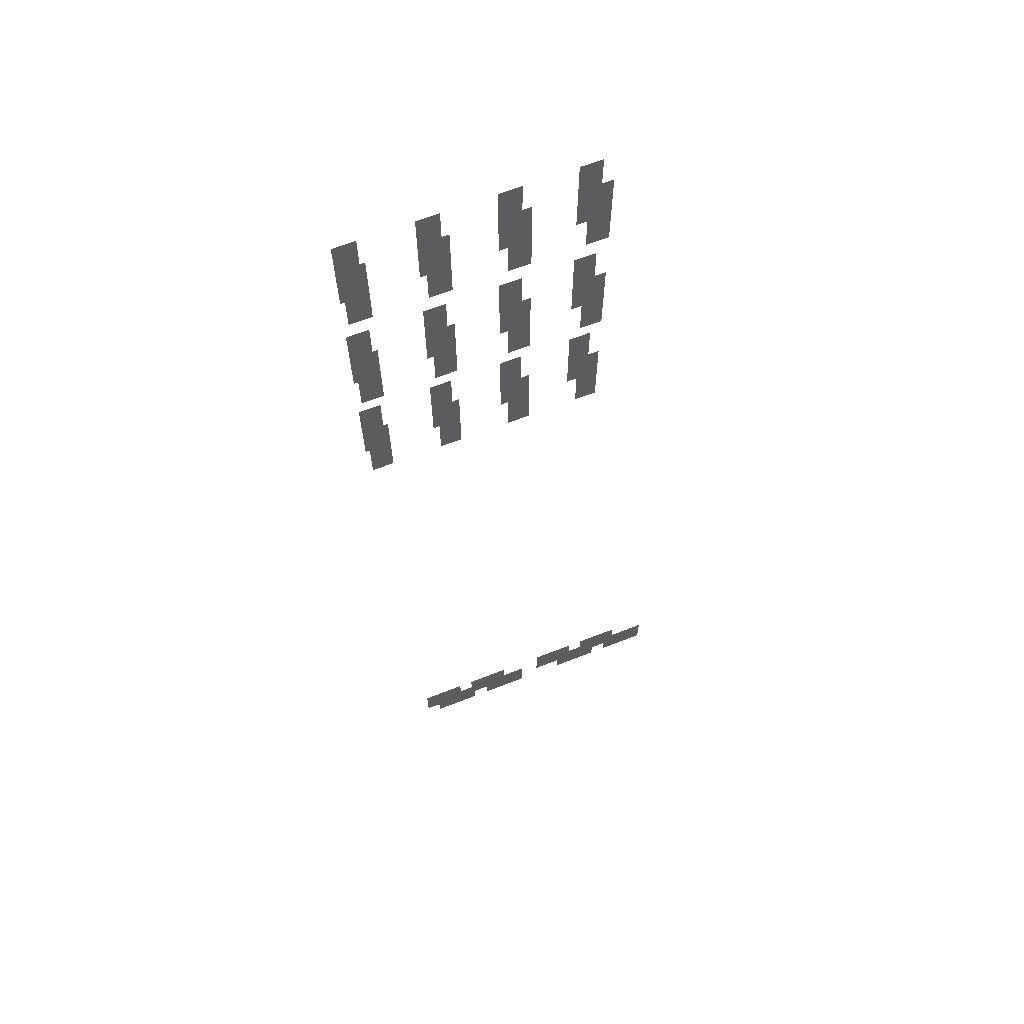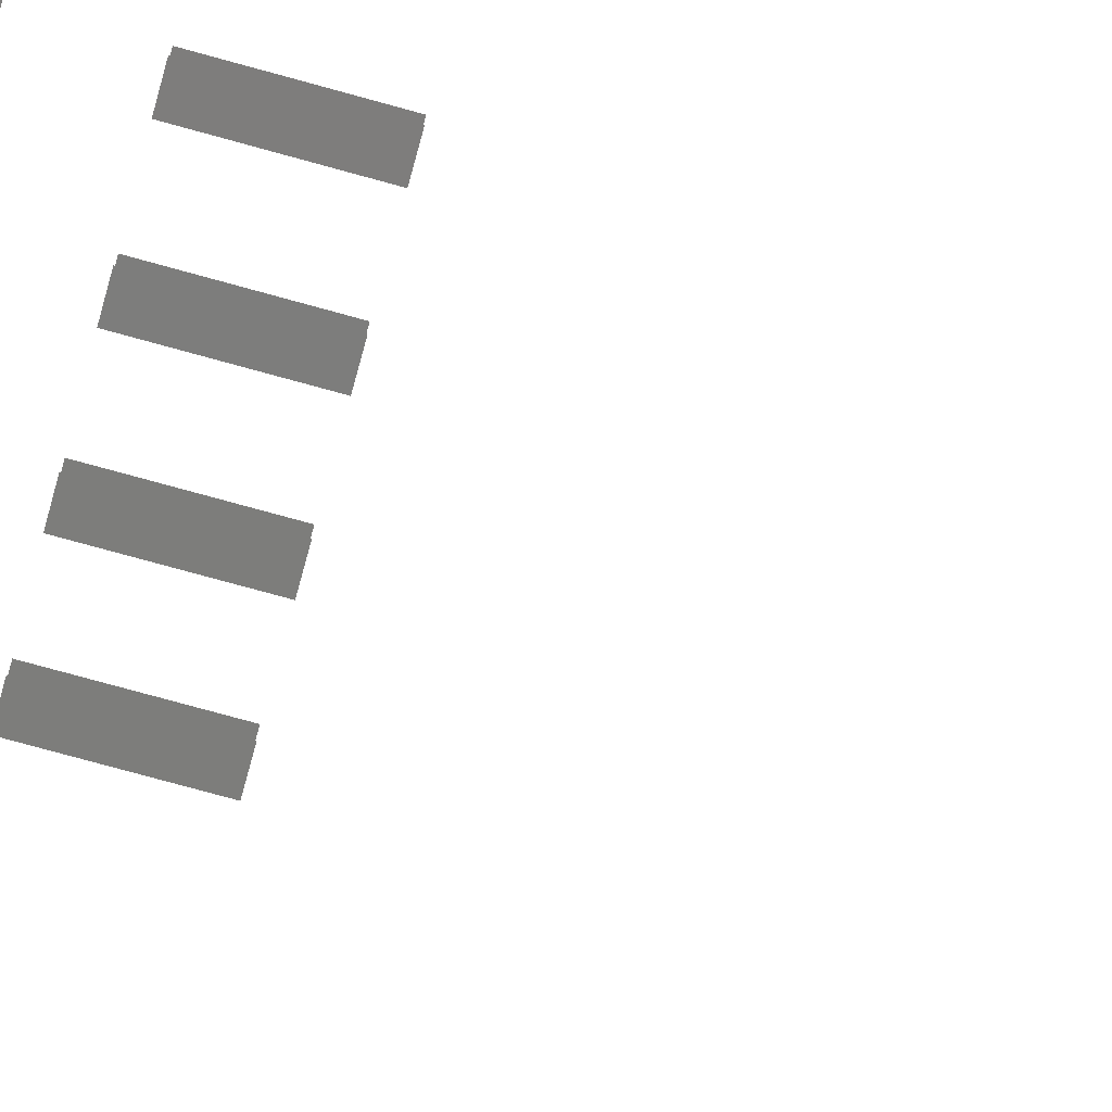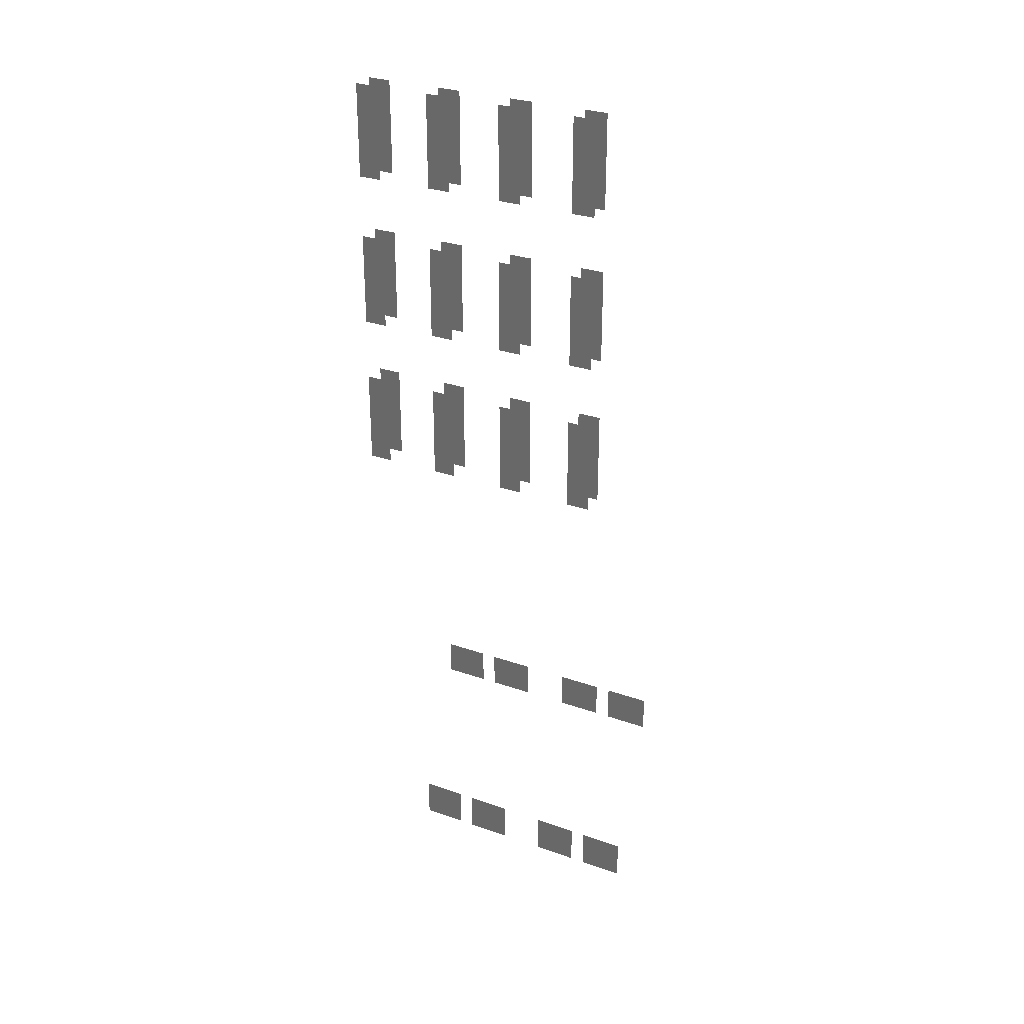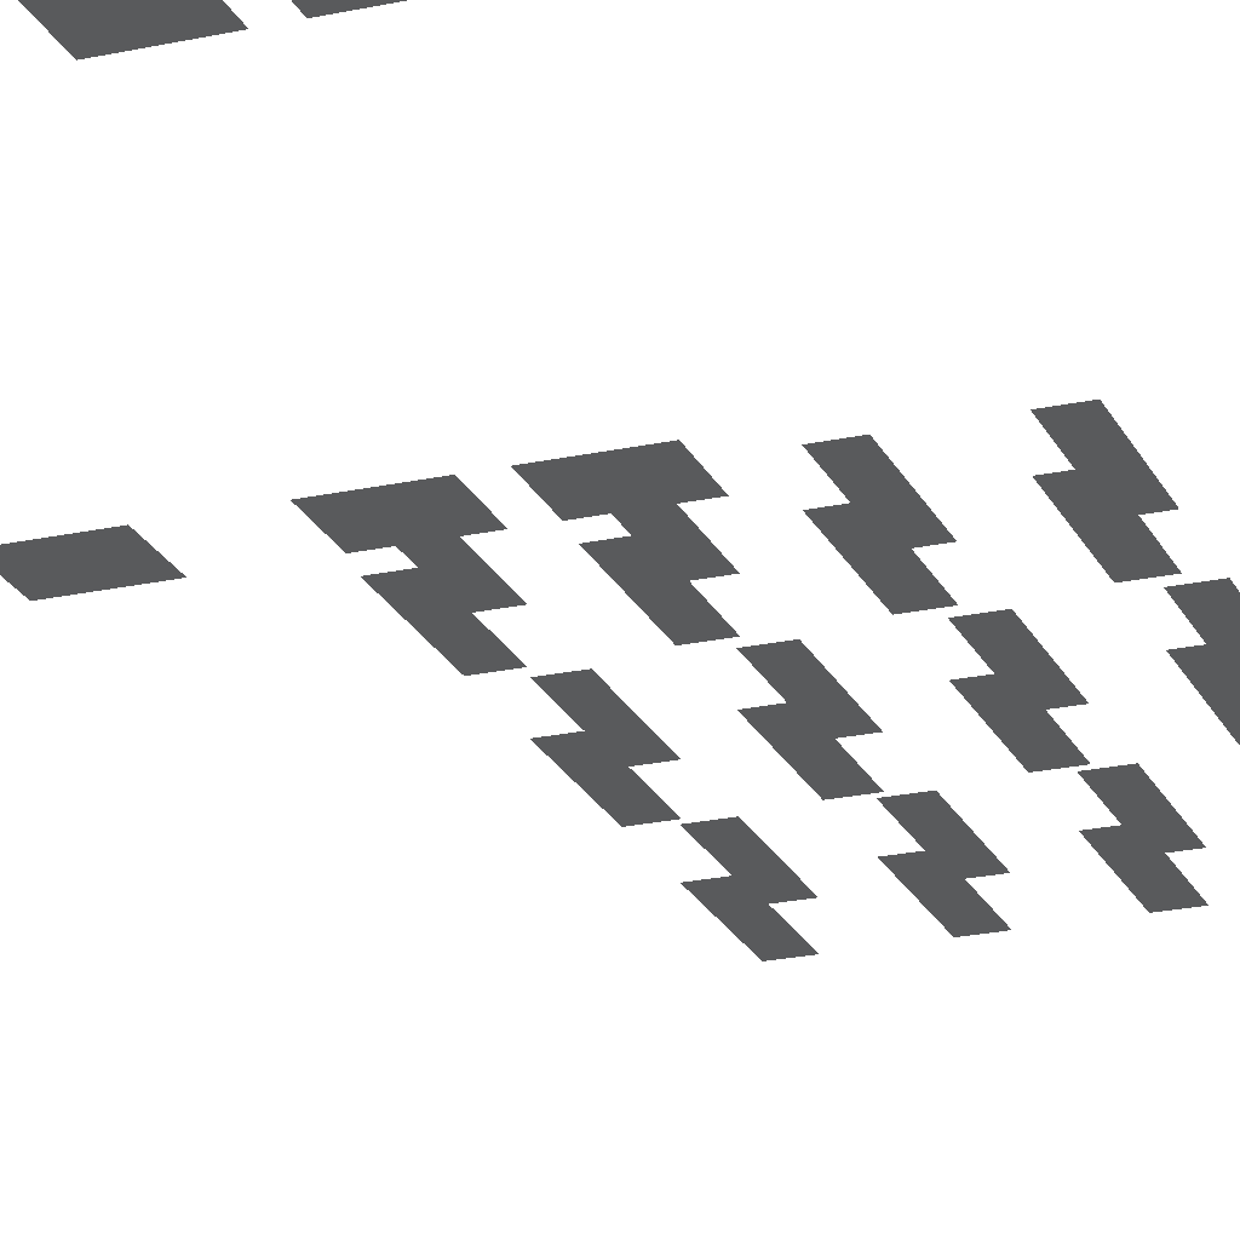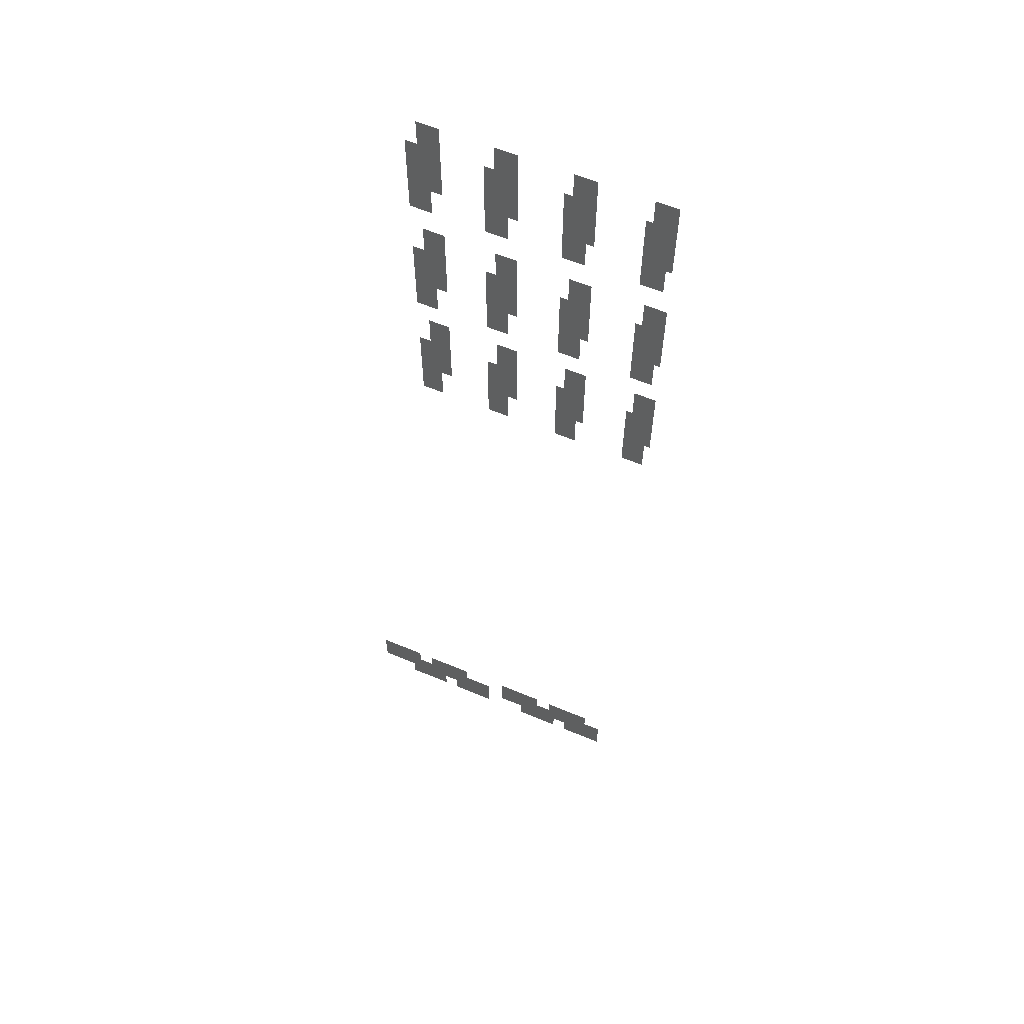
<metadata>
{"format":"stl","ext":"stl","renderer":"f3d","projection":"perspective","resolution":1024,"background":"white","views":[{"elev":66.2,"azim":158.6,"up":"+Y"},{"elev":-76.5,"azim":-105.4,"up":"+Z"},{"elev":29.2,"azim":27.7,"up":"+Y"},{"elev":-22.8,"azim":20.5,"up":"+Z"},{"elev":60.9,"azim":-156.8,"up":"+Y"}]}
</metadata>
<code>
# stl→obj: 128 verts, 64 faces
v 1.25e+04 -2.178e+04 5000
v 1.25e+04 -2.453e+04 5000
v 1.55e+04 -2.178e+04 5000
v 1.55e+04 -2.453e+04 5000
v 8500 -1.05e+04 1000
v 1.15e+04 -1.05e+04 1000
v 8500 -1.294e+04 1000
v 1.15e+04 -1.294e+04 1000
v 2.07e+04 1.2e+04 1.1e+04
v 2.07e+04 1.8e+04 1.1e+04
v 1.92e+04 1.2e+04 1.1e+04
v 1.92e+04 1.8e+04 1.1e+04
v 1.57e+04 2.2e+04 1.1e+04
v 1.57e+04 2.8e+04 1.1e+04
v 1.42e+04 2.2e+04 1.1e+04
v 1.42e+04 2.8e+04 1.1e+04
v 2.57e+04 2.2e+04 1.25e+04
v 2.57e+04 2.8e+04 1.25e+04
v 2.42e+04 2.2e+04 1.25e+04
v 2.42e+04 2.8e+04 1.25e+04
v 1.57e+04 3.2e+04 1.1e+04
v 1.57e+04 3.8e+04 1.1e+04
v 1.42e+04 3.2e+04 1.1e+04
v 1.42e+04 3.8e+04 1.1e+04
v 1.07e+04 1.2e+04 1.25e+04
v 1.07e+04 1.8e+04 1.25e+04
v 9195 1.2e+04 1.25e+04
v 9195 1.8e+04 1.25e+04
v 1.07e+04 1.2e+04 1.1e+04
v 1.07e+04 1.8e+04 1.1e+04
v 9195 1.2e+04 1.1e+04
v 9195 1.8e+04 1.1e+04
v 2.57e+04 1.2e+04 1.25e+04
v 2.57e+04 1.8e+04 1.25e+04
v 2.42e+04 1.2e+04 1.25e+04
v 2.42e+04 1.8e+04 1.25e+04
v 1.07e+04 3.2e+04 1.1e+04
v 1.07e+04 3.8e+04 1.1e+04
v 9195 3.2e+04 1.1e+04
v 9195 3.8e+04 1.1e+04
v 1.57e+04 2.2e+04 1.25e+04
v 1.57e+04 2.8e+04 1.25e+04
v 1.42e+04 2.2e+04 1.25e+04
v 1.42e+04 2.8e+04 1.25e+04
v 8500 -2.178e+04 5000
v 8500 -2.453e+04 5000
v 1.15e+04 -2.178e+04 5000
v 1.15e+04 -2.453e+04 5000
v 2.07e+04 3.2e+04 1.1e+04
v 2.07e+04 3.8e+04 1.1e+04
v 1.92e+04 3.2e+04 1.1e+04
v 1.92e+04 3.8e+04 1.1e+04
v 1.07e+04 3.2e+04 1.25e+04
v 1.07e+04 3.8e+04 1.25e+04
v 9195 3.2e+04 1.25e+04
v 9195 3.8e+04 1.25e+04
v 1.07e+04 2.2e+04 1.25e+04
v 1.07e+04 2.8e+04 1.25e+04
v 9195 2.2e+04 1.25e+04
v 9195 2.8e+04 1.25e+04
v 2.07e+04 2.2e+04 1.25e+04
v 2.07e+04 2.8e+04 1.25e+04
v 1.92e+04 2.2e+04 1.25e+04
v 1.92e+04 2.8e+04 1.25e+04
v 1.85e+04 -2.178e+04 5000
v 1.85e+04 -2.453e+04 5000
v 2.15e+04 -2.178e+04 5000
v 2.15e+04 -2.453e+04 5000
v 2.25e+04 -1.05e+04 1000
v 2.55e+04 -1.05e+04 1000
v 2.25e+04 -1.294e+04 1000
v 2.55e+04 -1.294e+04 1000
v 2.25e+04 -2.178e+04 5000
v 2.25e+04 -2.453e+04 5000
v 2.55e+04 -2.178e+04 5000
v 2.55e+04 -2.453e+04 5000
v 1.57e+04 3.2e+04 1.25e+04
v 1.57e+04 3.8e+04 1.25e+04
v 1.42e+04 3.2e+04 1.25e+04
v 1.42e+04 3.8e+04 1.25e+04
v 2.07e+04 2.2e+04 1.1e+04
v 2.07e+04 2.8e+04 1.1e+04
v 1.92e+04 2.2e+04 1.1e+04
v 1.92e+04 2.8e+04 1.1e+04
v 1.85e+04 -1.05e+04 1000
v 2.15e+04 -1.05e+04 1000
v 1.85e+04 -1.294e+04 1000
v 2.15e+04 -1.294e+04 1000
v 2.57e+04 1.2e+04 1.1e+04
v 2.57e+04 1.8e+04 1.1e+04
v 2.42e+04 1.2e+04 1.1e+04
v 2.42e+04 1.8e+04 1.1e+04
v 1.57e+04 1.2e+04 1.1e+04
v 1.57e+04 1.8e+04 1.1e+04
v 1.42e+04 1.2e+04 1.1e+04
v 1.42e+04 1.8e+04 1.1e+04
v 1.57e+04 1.2e+04 1.25e+04
v 1.57e+04 1.8e+04 1.25e+04
v 1.42e+04 1.2e+04 1.25e+04
v 1.42e+04 1.8e+04 1.25e+04
v 2.07e+04 3.2e+04 1.25e+04
v 2.07e+04 3.8e+04 1.25e+04
v 1.92e+04 3.2e+04 1.25e+04
v 1.92e+04 3.8e+04 1.25e+04
v 2.57e+04 3.2e+04 1.25e+04
v 2.57e+04 3.8e+04 1.25e+04
v 2.42e+04 3.2e+04 1.25e+04
v 2.42e+04 3.8e+04 1.25e+04
v 2.57e+04 3.2e+04 1.1e+04
v 2.57e+04 3.8e+04 1.1e+04
v 2.42e+04 3.2e+04 1.1e+04
v 2.42e+04 3.8e+04 1.1e+04
v 1.07e+04 2.2e+04 1.1e+04
v 1.07e+04 2.8e+04 1.1e+04
v 9195 2.2e+04 1.1e+04
v 9195 2.8e+04 1.1e+04
v 2.07e+04 1.2e+04 1.25e+04
v 2.07e+04 1.8e+04 1.25e+04
v 1.92e+04 1.2e+04 1.25e+04
v 1.92e+04 1.8e+04 1.25e+04
v 2.57e+04 2.2e+04 1.1e+04
v 2.57e+04 2.8e+04 1.1e+04
v 2.42e+04 2.2e+04 1.1e+04
v 2.42e+04 2.8e+04 1.1e+04
v 1.25e+04 -1.05e+04 1000
v 1.55e+04 -1.05e+04 1000
v 1.25e+04 -1.294e+04 1000
v 1.55e+04 -1.294e+04 1000
f 1 2 3
f 3 2 4
f 5 6 7
f 7 6 8
f 9 10 11
f 11 10 12
f 13 14 15
f 15 14 16
f 17 18 19
f 19 18 20
f 21 22 23
f 23 22 24
f 25 26 27
f 27 26 28
f 29 30 31
f 31 30 32
f 33 34 35
f 35 34 36
f 37 38 39
f 39 38 40
f 41 42 43
f 43 42 44
f 45 46 47
f 47 46 48
f 49 50 51
f 51 50 52
f 53 54 55
f 55 54 56
f 57 58 59
f 59 58 60
f 61 62 63
f 63 62 64
f 65 66 67
f 67 66 68
f 69 70 71
f 71 70 72
f 73 74 75
f 75 74 76
f 77 78 79
f 79 78 80
f 81 82 83
f 83 82 84
f 85 86 87
f 87 86 88
f 89 90 91
f 91 90 92
f 93 94 95
f 95 94 96
f 97 98 99
f 99 98 100
f 101 102 103
f 103 102 104
f 105 106 107
f 107 106 108
f 109 110 111
f 111 110 112
f 113 114 115
f 115 114 116
f 117 118 119
f 119 118 120
f 121 122 123
f 123 122 124
f 125 126 127
f 127 126 128

</code>
